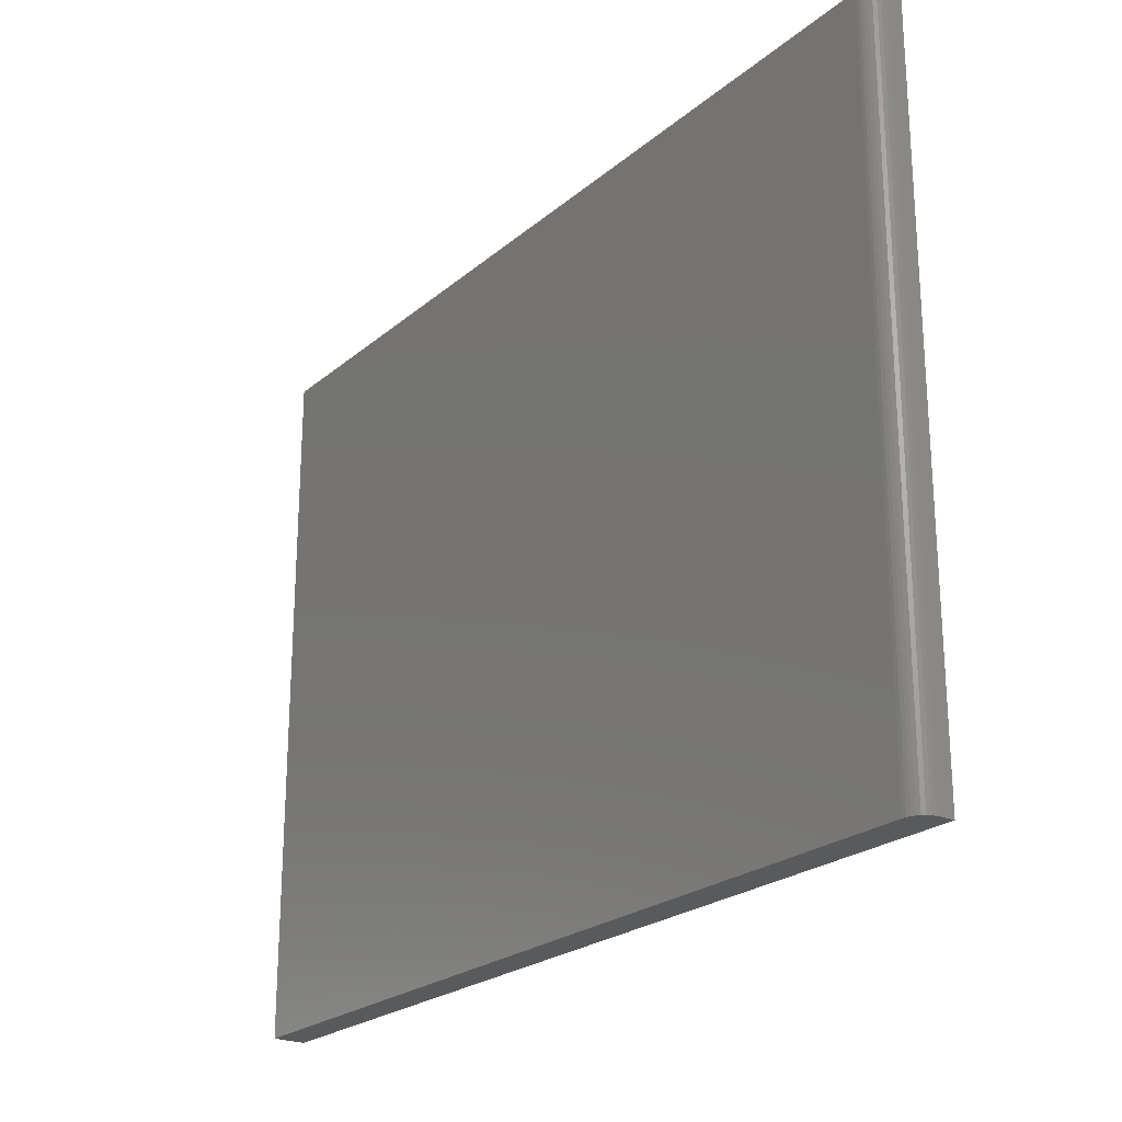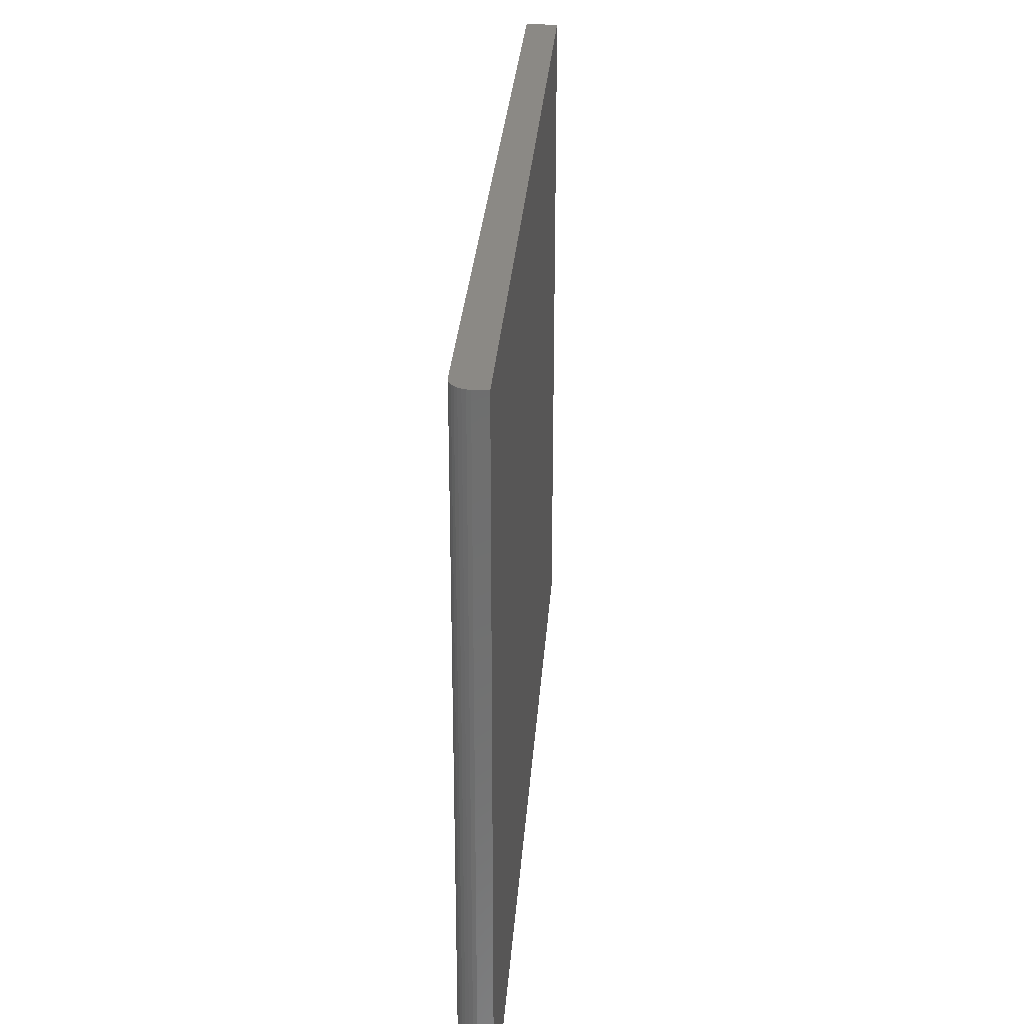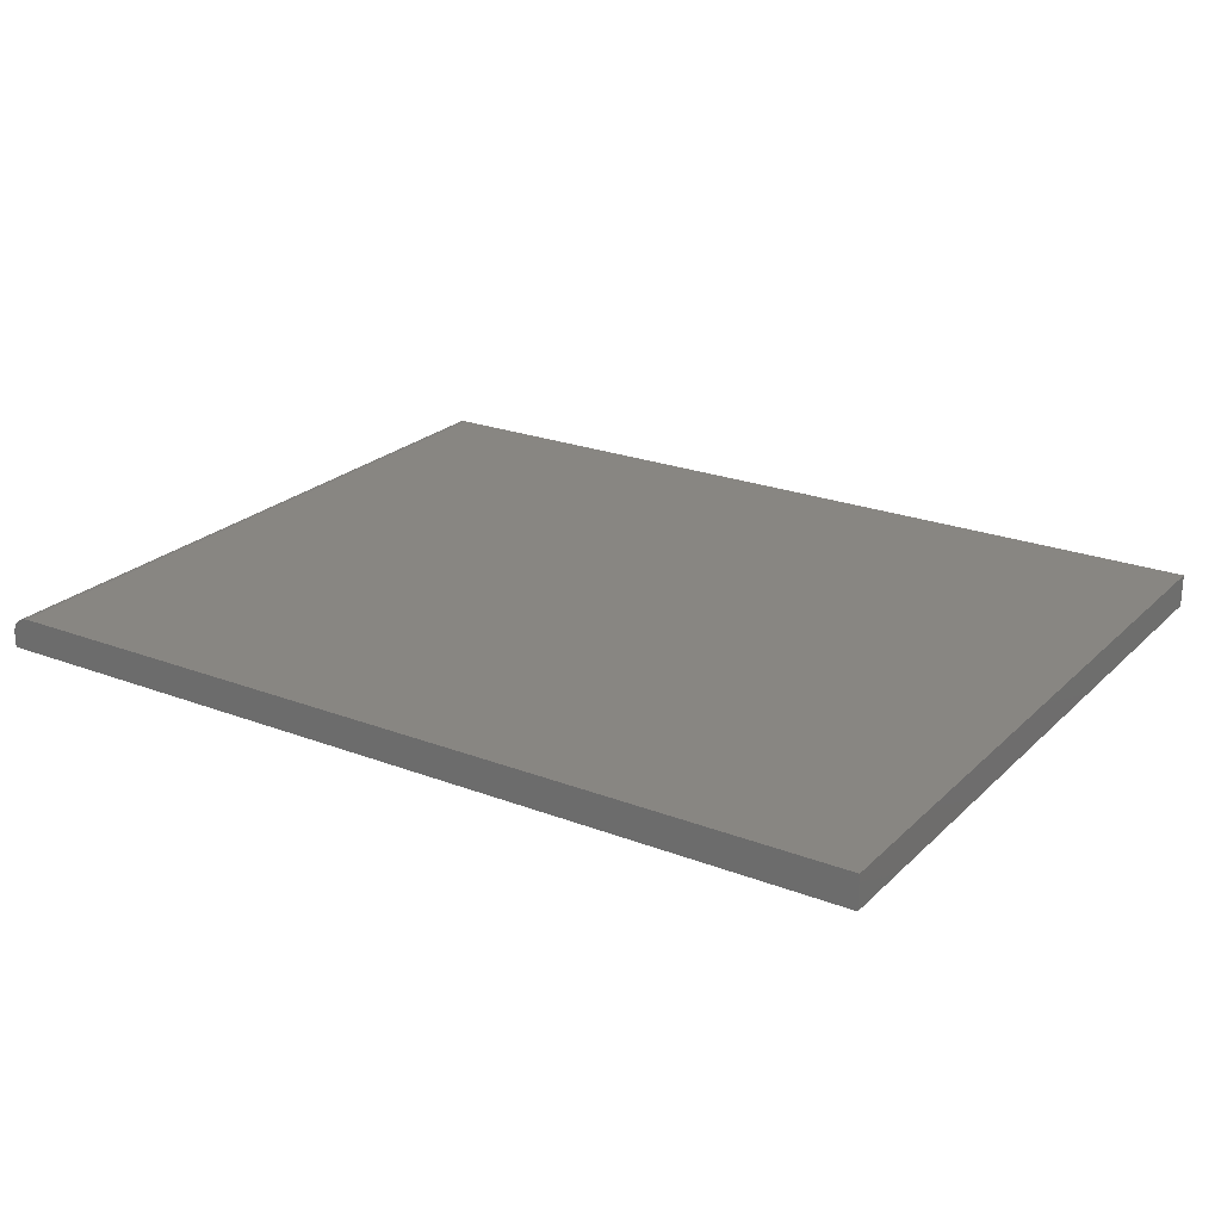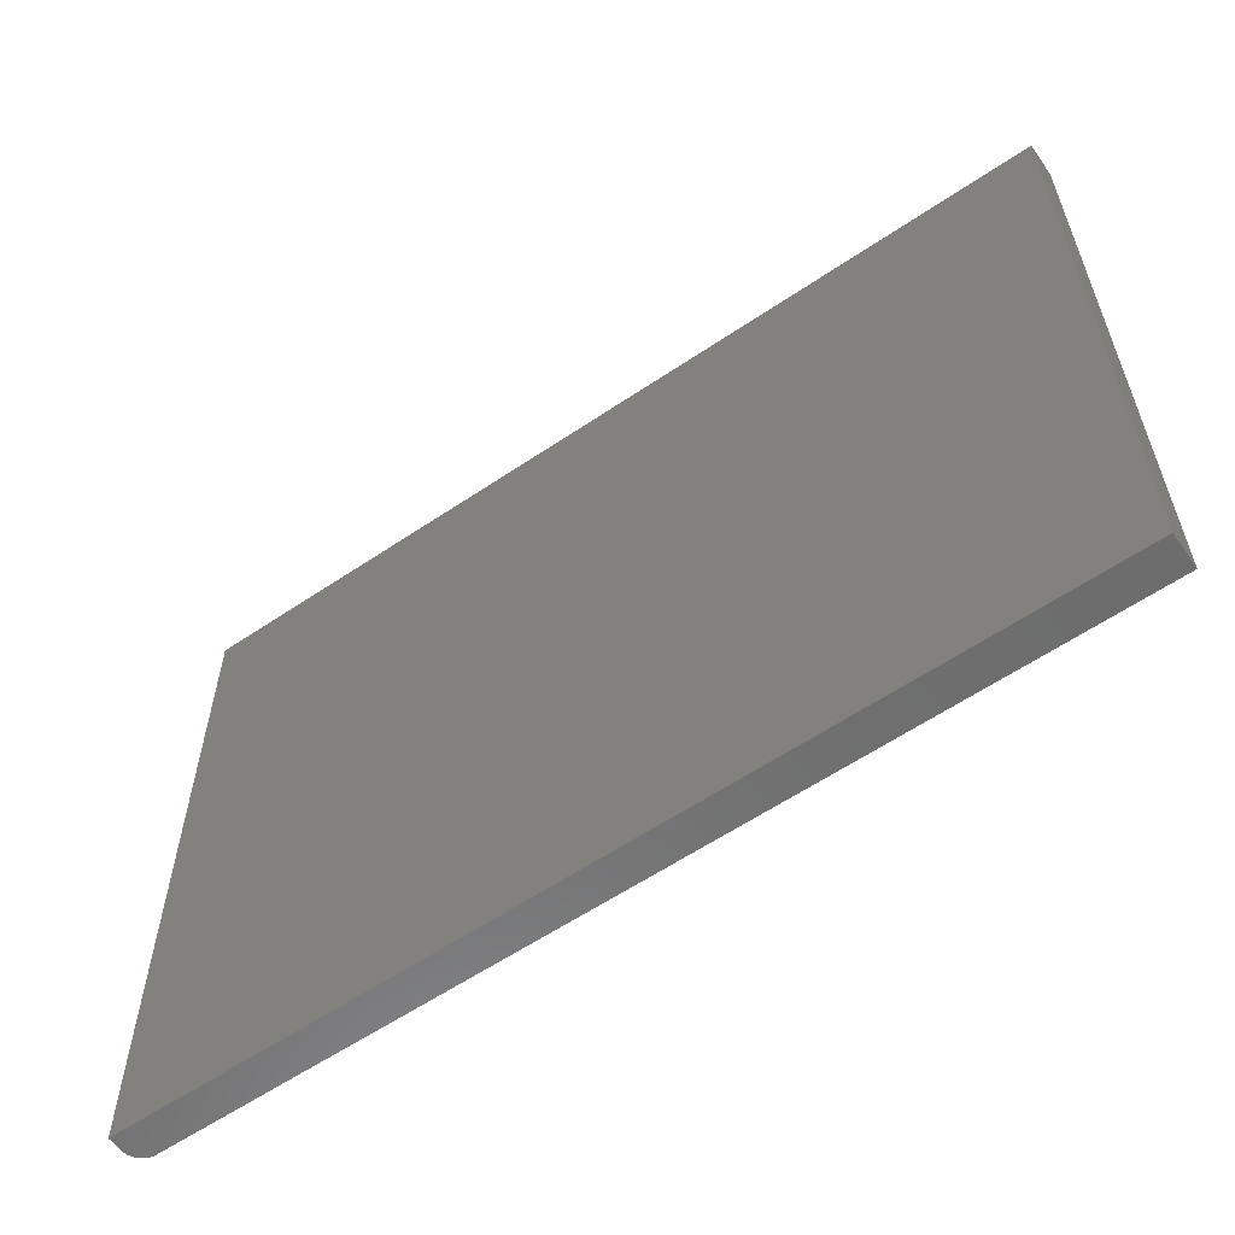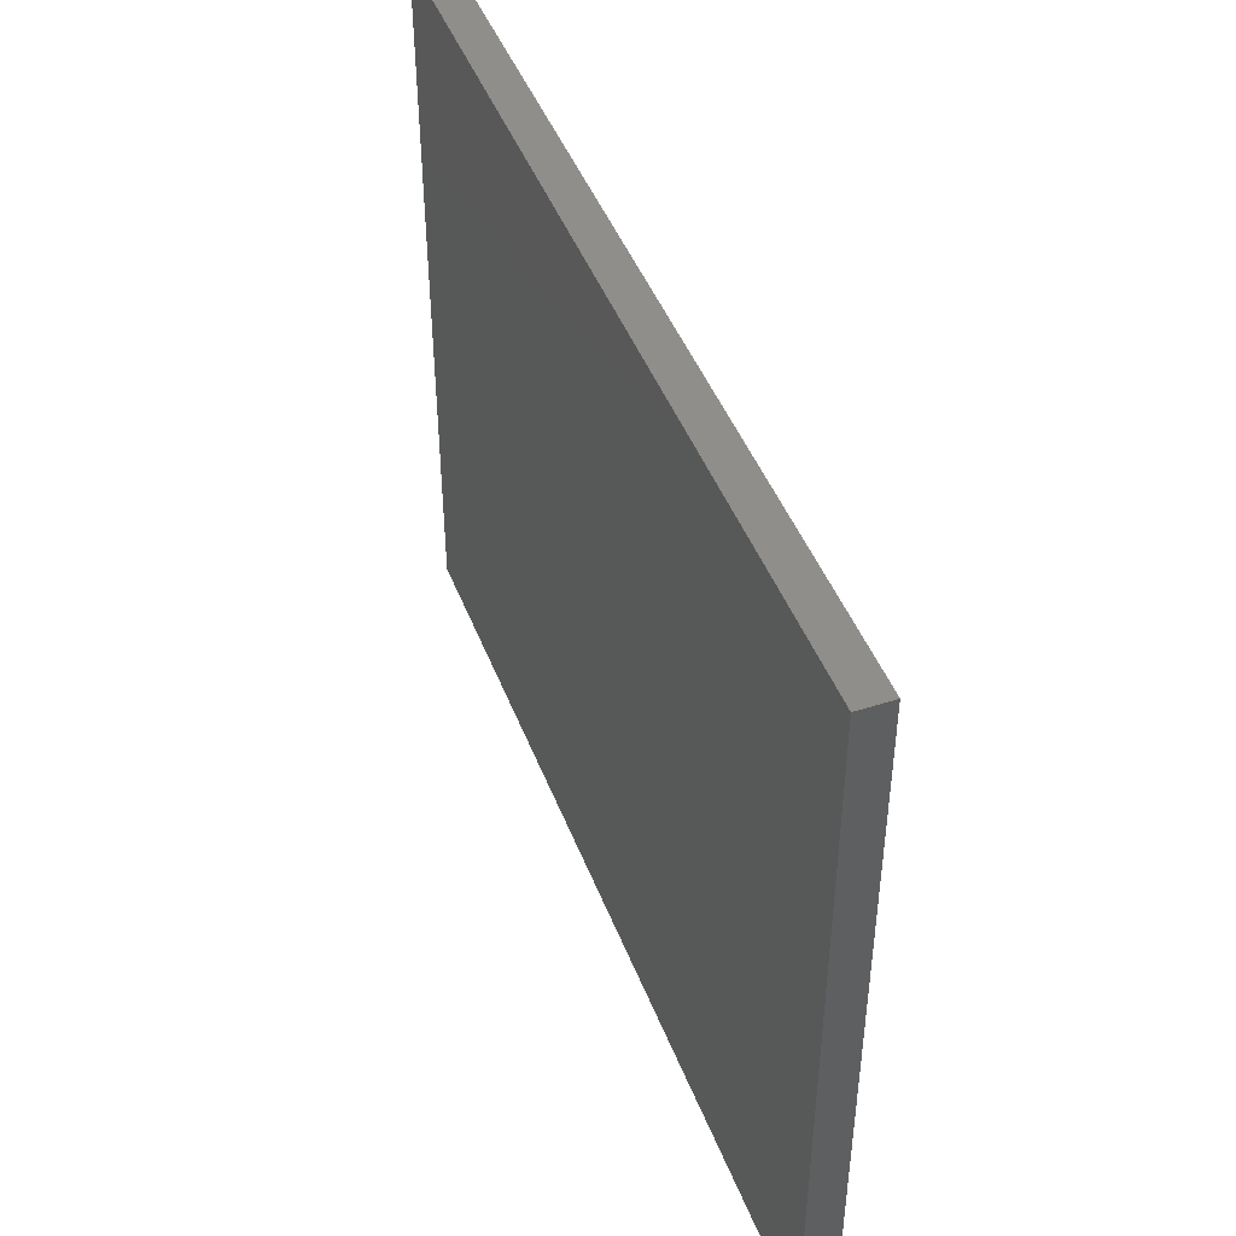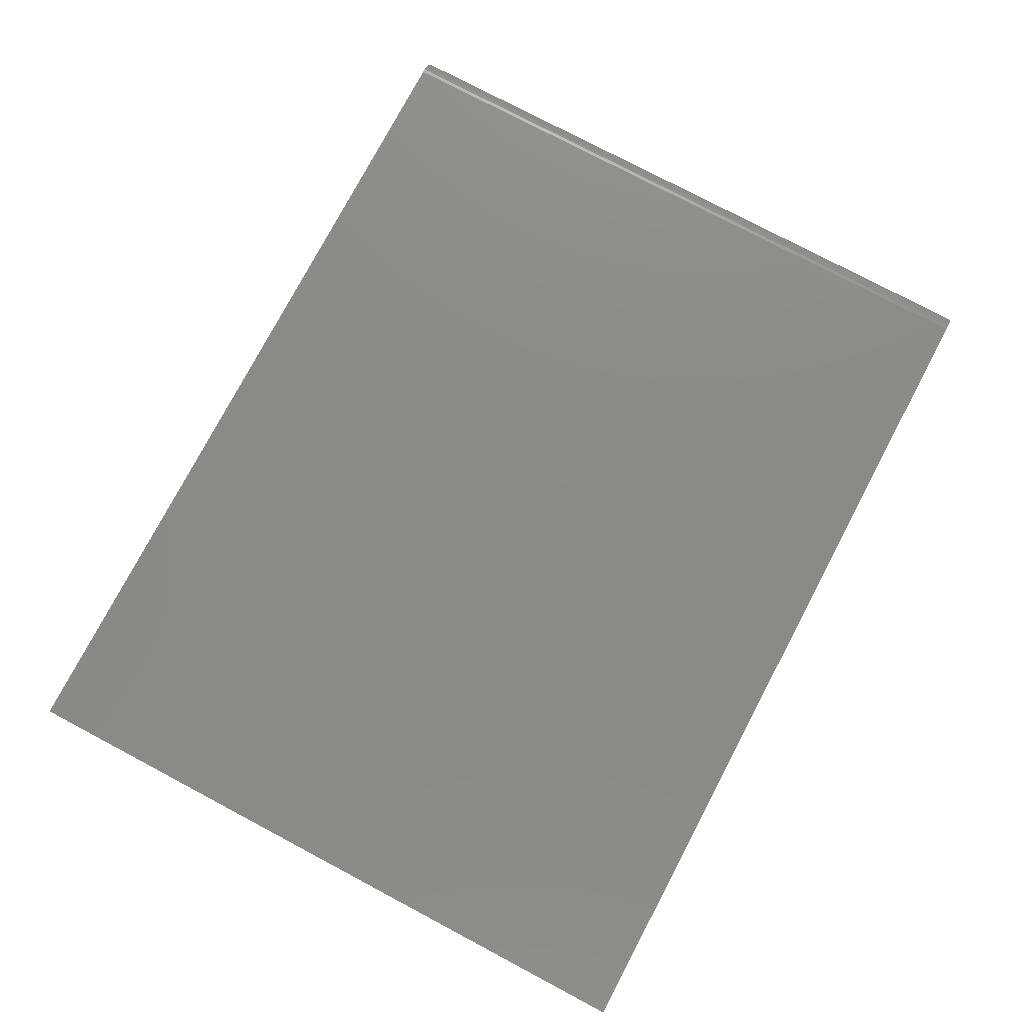
<metadata>
{"format":"stl","ext":"stl","renderer":"f3d","projection":"perspective","resolution":1024,"background":"white","views":[{"elev":-23.2,"azim":54.1,"up":"+Y"},{"elev":29.0,"azim":94.1,"up":"+Y"},{"elev":23.3,"azim":-147.1,"up":"+Z"},{"elev":-59.5,"azim":-145.2,"up":"+Y"},{"elev":45.3,"azim":-110.4,"up":"+Y"},{"elev":77.2,"azim":-62.1,"up":"+Z"}]}
</metadata>
<code>
# stl→obj: 24 verts, 44 faces
v -0.75 -0.5859 0.05469
v 0.7188 -0.5859 0.05469
v -0.75 0.5825 0.05469
v 0.7188 0.5825 0.05469
v 0.7447 0.5825 0.0408
v 0.7307 0.5825 0.05231
v 0.7361 0.5825 0.04942
v 0.7408 0.5825 0.04553
v 0.7248 0.5825 0.05409
v 0.7476 0.5825 0.0354
v 0.7494 0.5825 0.02953
v 0.75 0.5825 0.02344
v 0.75 0.5825 0
v -0.75 0.5825 0
v 0.75 -0.5859 0.02344
v 0.75 -0.5859 0
v 0.7494 -0.5859 0.02953
v 0.7476 -0.5859 0.0354
v 0.7447 -0.5859 0.0408
v 0.7408 -0.5859 0.04553
v 0.7361 -0.5859 0.04942
v 0.7307 -0.5859 0.05231
v 0.7248 -0.5859 0.05409
v -0.75 -0.5859 0
f 1 2 3
f 3 2 4
f 5 6 7
f 5 7 8
f 9 6 5
f 9 5 10
f 9 10 11
f 9 11 12
f 9 12 13
f 9 13 4
f 4 13 3
f 3 13 14
f 15 16 12
f 12 16 13
f 15 17 18
f 16 15 18
f 16 18 19
f 16 19 20
f 16 20 21
f 16 21 22
f 16 22 23
f 16 23 2
f 16 2 1
f 16 1 24
f 15 12 17
f 17 12 11
f 17 11 18
f 18 11 10
f 18 10 19
f 19 10 5
f 19 5 20
f 20 5 8
f 20 8 21
f 21 8 7
f 21 7 22
f 22 7 6
f 22 6 23
f 23 6 9
f 23 9 2
f 2 9 4
f 24 14 16
f 16 14 13
f 3 14 1
f 1 14 24

</code>
